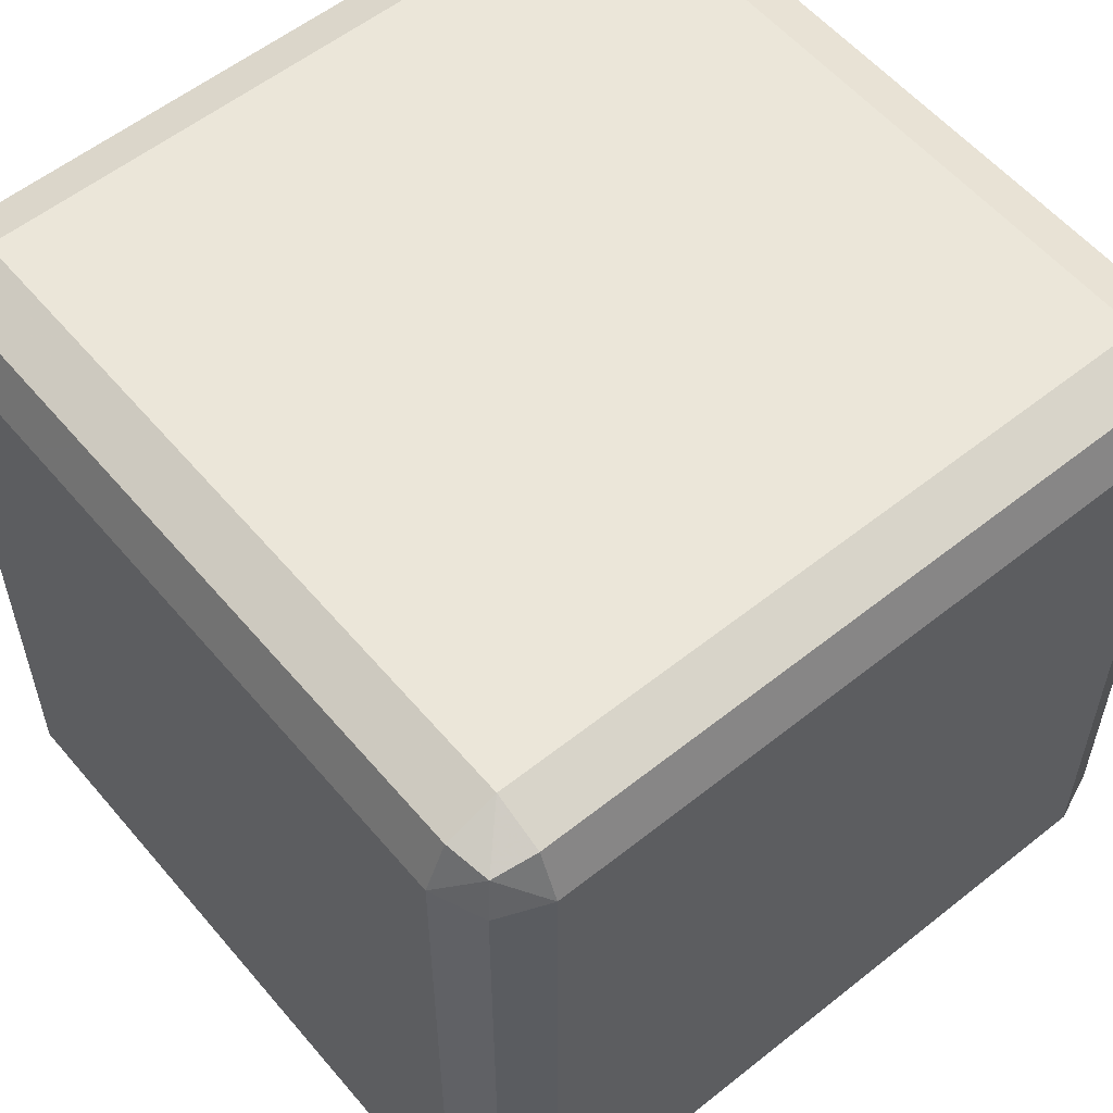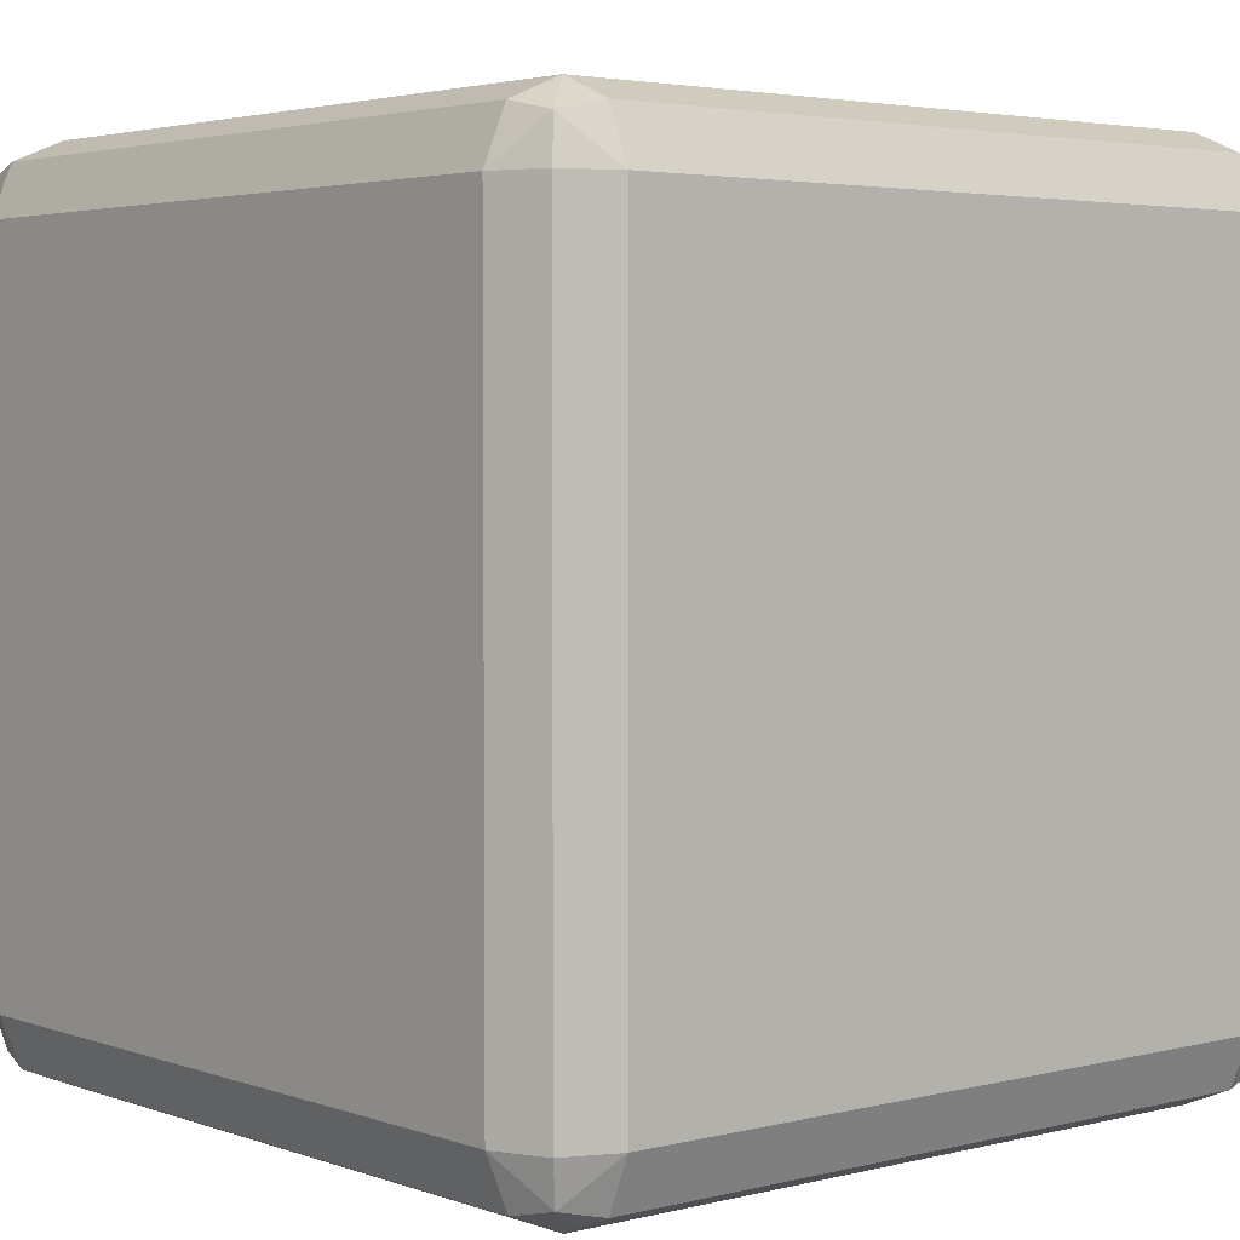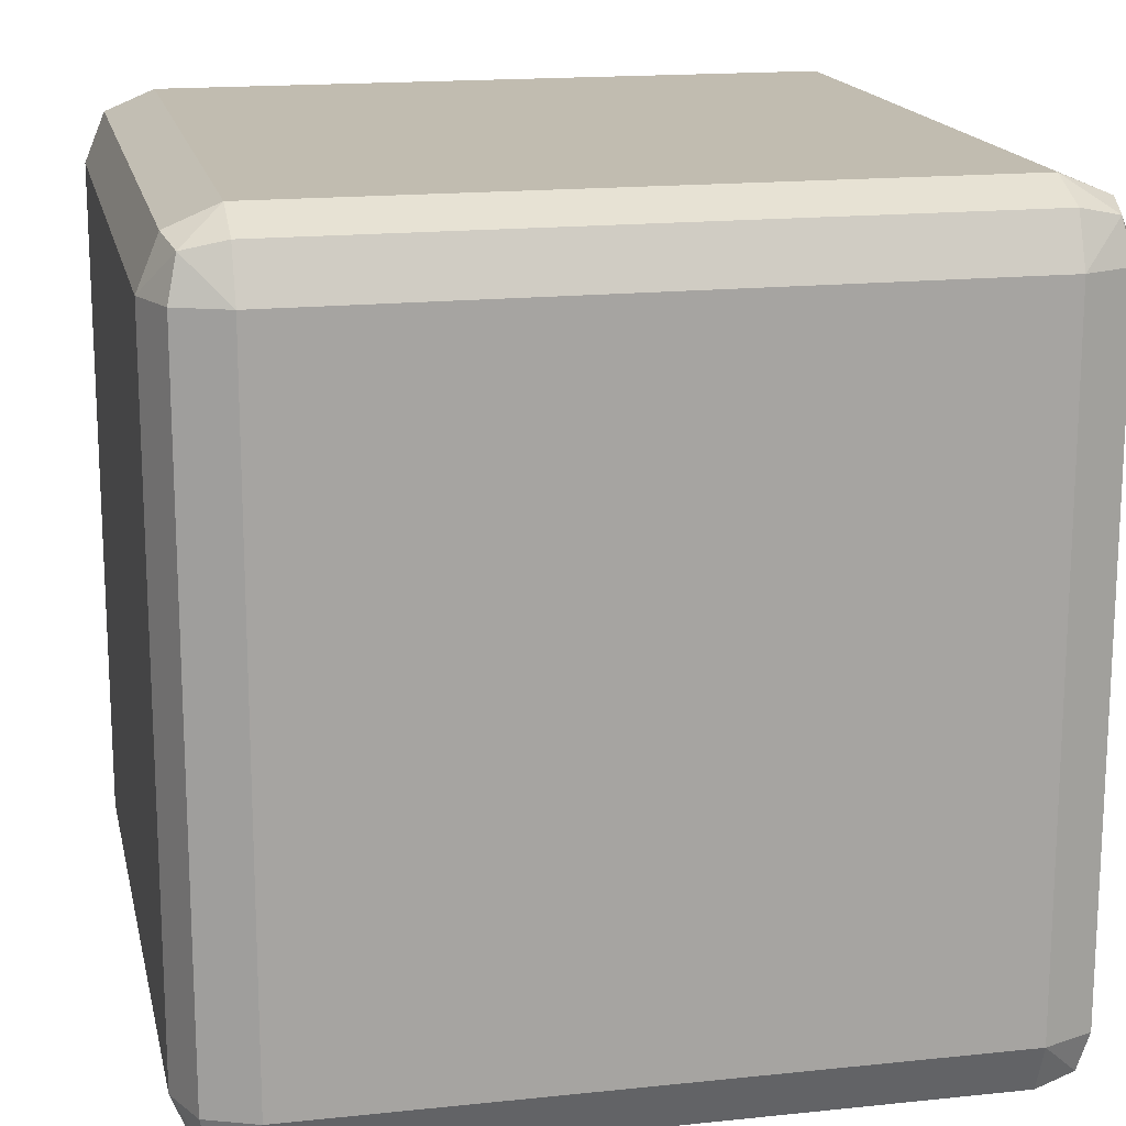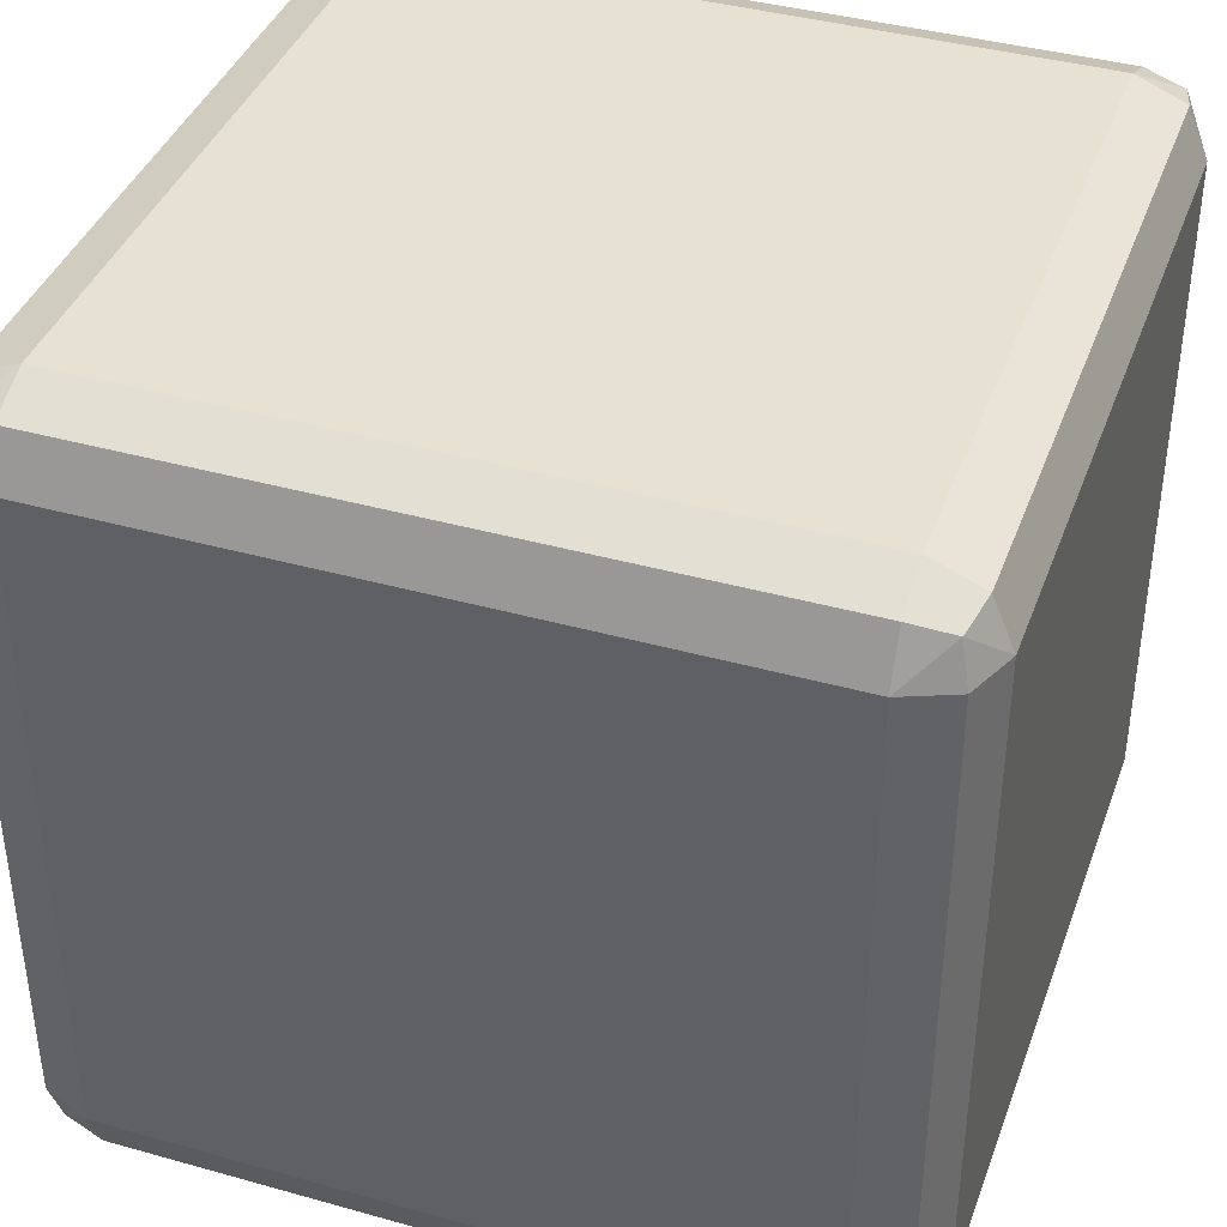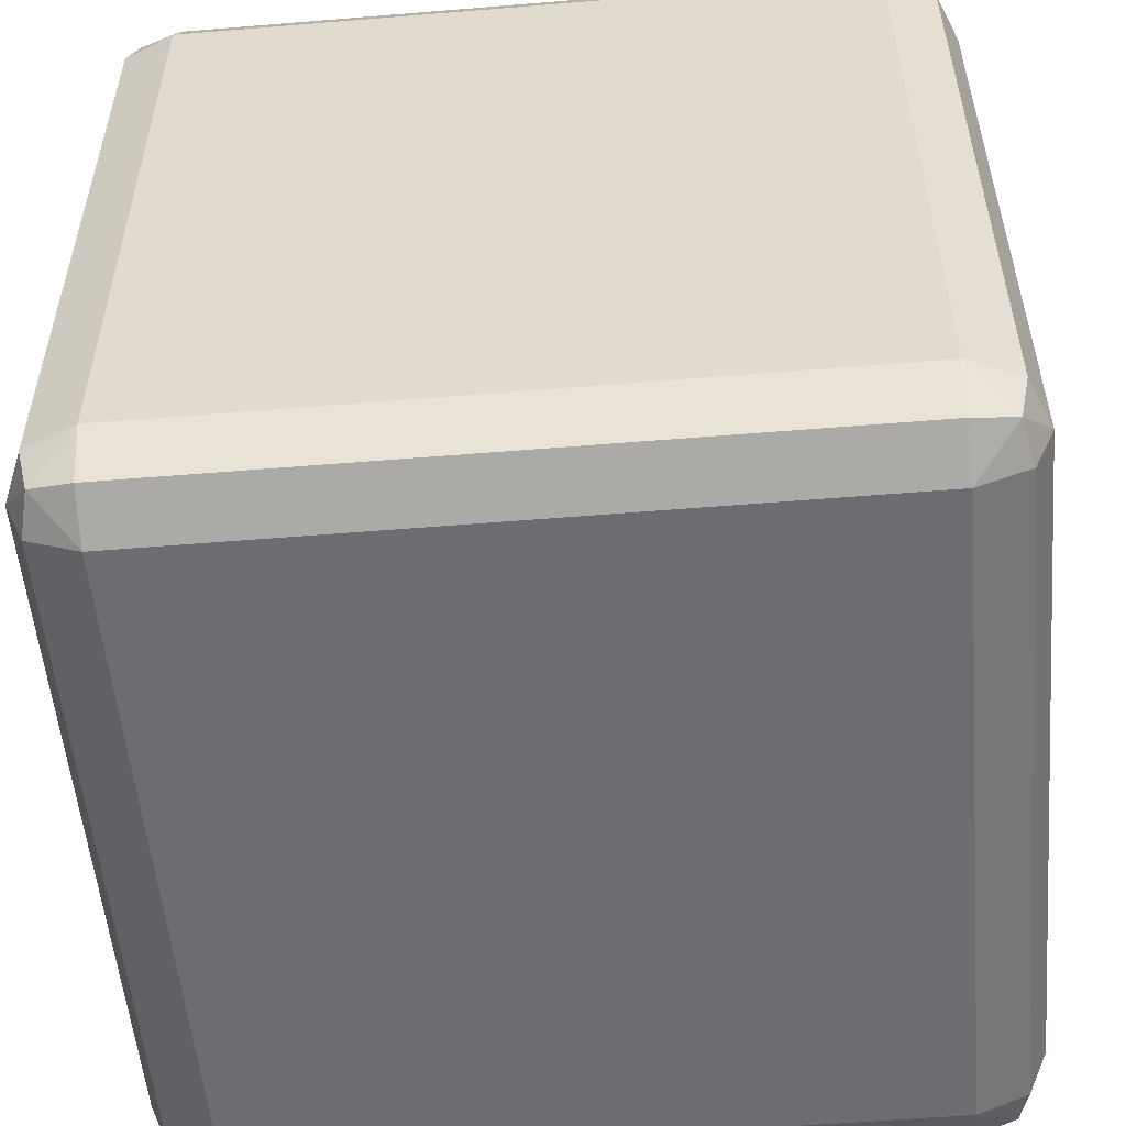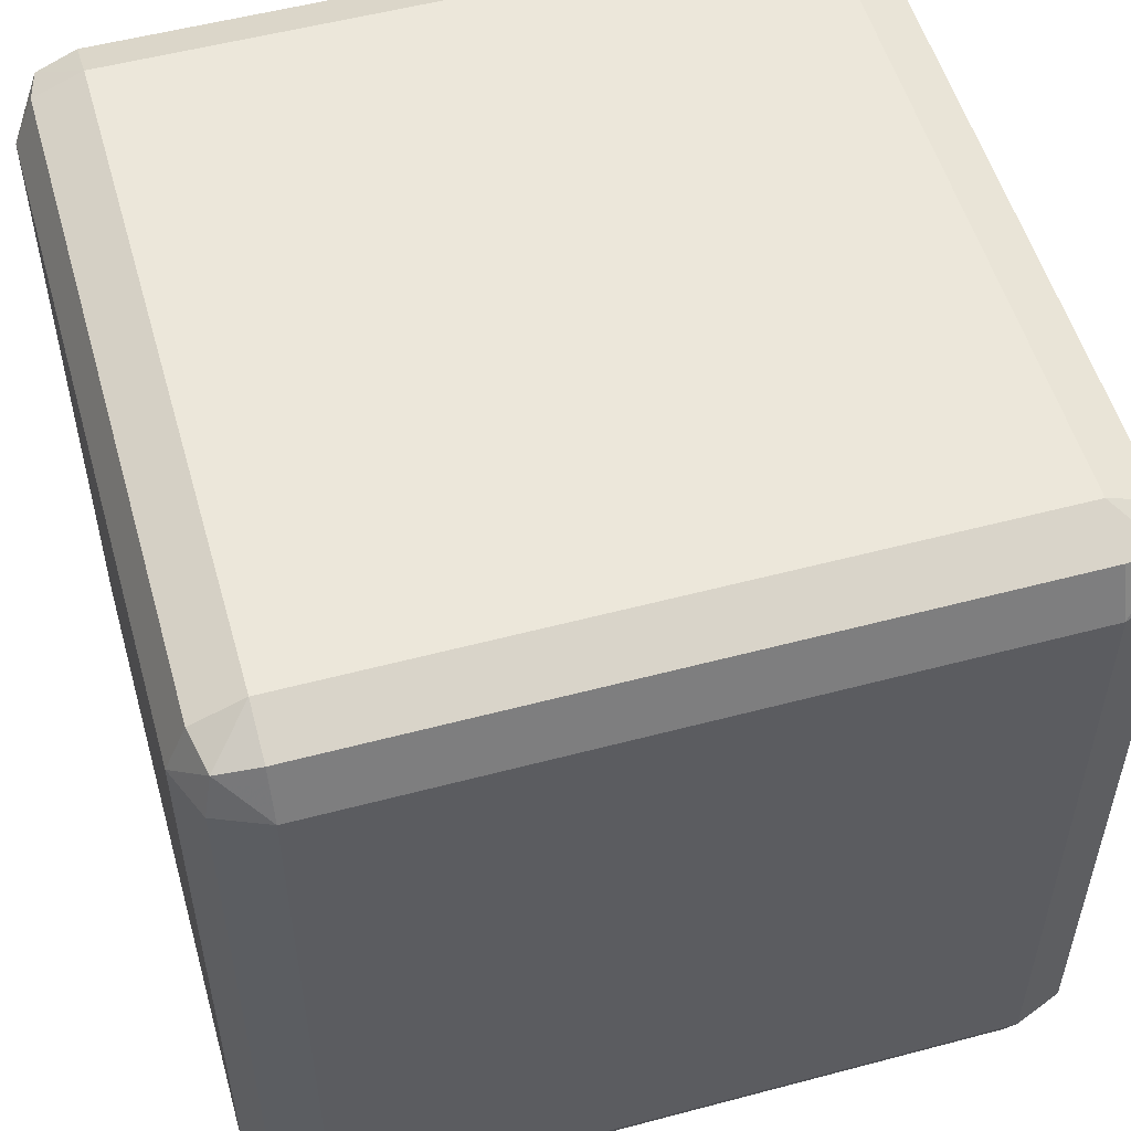
<metadata>
{"format":"obj","ext":"obj","renderer":"f3d","projection":"perspective","resolution":1024,"background":"white","views":[{"elev":56.8,"azim":50.3,"up":"+Z"},{"elev":3.4,"azim":-130.2,"up":"+Y"},{"elev":16.6,"azim":167.9,"up":"+Y"},{"elev":39.6,"azim":-160.8,"up":"+Y"},{"elev":-54.0,"azim":5.0,"up":"+Z"},{"elev":53.9,"azim":164.2,"up":"+Z"}]}
</metadata>
<code>
v 0.8276 0.8276 -1
v 0.8276 1 -0.8276
v 1 0.8276 -0.8276
v 0.8276 0.9495 -0.9495
v 0.9271 0.9271 -0.9271
v 0.9495 0.9495 -0.8276
v 0.9495 0.8276 -0.9495
v 0.8276 -1 -0.8276
v 0.8276 -0.8276 -1
v 1 -0.8276 -0.8276
v 0.8276 -0.9495 -0.9495
v 0.9271 -0.9271 -0.9271
v 0.9495 -0.8276 -0.9495
v 0.9495 -0.9495 -0.8276
v 1 0.8276 0.8276
v 0.8276 1 0.8276
v 0.8276 0.8276 1
v 0.9495 0.9495 0.8276
v 0.9271 0.9271 0.9271
v 0.8276 0.9495 0.9495
v 0.9495 0.8276 0.9495
v 1 -0.8276 0.8276
v 0.8276 -0.8276 1
v 0.8276 -1 0.8276
v 0.9495 -0.8276 0.9495
v 0.9271 -0.9271 0.9271
v 0.8276 -0.9495 0.9495
v 0.9495 -0.9495 0.8276
v -0.8276 0.8276 -1
v -1 0.8276 -0.8276
v -0.8276 1 -0.8276
v -0.9495 0.8276 -0.9495
v -0.9271 0.9271 -0.9271
v -0.9495 0.9495 -0.8276
v -0.8276 0.9495 -0.9495
v -1 -0.8276 -0.8276
v -0.8276 -0.8276 -1
v -0.8276 -1 -0.8276
v -0.9495 -0.8276 -0.9495
v -0.9271 -0.9271 -0.9271
v -0.8276 -0.9495 -0.9495
v -0.9495 -0.9495 -0.8276
v -1 0.8276 0.8276
v -0.8276 0.8276 1
v -0.8276 1 0.8276
v -0.9495 0.8276 0.9495
v -0.9271 0.9271 0.9271
v -0.8276 0.9495 0.9495
v -0.9495 0.9495 0.8276
v -0.8276 -1 0.8276
v -0.8276 -0.8276 1
v -1 -0.8276 0.8276
v -0.8276 -0.9495 0.9495
v -0.9271 -0.9271 0.9271
v -0.9495 -0.8276 0.9495
v -0.9495 -0.9495 0.8276
v -0.8276 -1 -0.2759
v -0.8276 -1 0.2759
v -0.9495 -0.9495 0.2759
v -0.9495 -0.9495 -0.2759
v -1 -0.8276 0.2759
v -1 -0.8276 -0.2759
v 0.2759 -1 -0.8276
v -0.2759 -1 -0.8276
v -0.2759 -0.9495 -0.9495
v 0.2759 -0.9495 -0.9495
v -0.2759 -0.8276 -1
v 0.2759 -0.8276 -1
v 1 0.2759 -0.8276
v 1 -0.2759 -0.8276
v 0.9495 -0.2759 -0.9495
v 0.9495 0.2759 -0.9495
v 0.8276 -0.2759 -1
v 0.8276 0.2759 -1
v -0.8276 -0.2759 1
v -0.8276 0.2759 1
v -0.9495 0.2759 0.9495
v -0.9495 -0.2759 0.9495
v -1 0.2759 0.8276
v -1 -0.2759 0.8276
v 0.8276 0.2759 1
v 0.8276 -0.2759 1
v 0.9495 -0.2759 0.9495
v 0.9495 0.2759 0.9495
v 1 -0.2759 0.8276
v 1 0.2759 0.8276
v -0.8276 0.2759 -1
v -0.8276 -0.2759 -1
v -0.9495 -0.2759 -0.9495
v -0.9495 0.2759 -0.9495
v -1 -0.2759 -0.8276
v -1 0.2759 -0.8276
v 0.2759 1 0.8276
v -0.2759 1 0.8276
v -0.2759 0.9495 0.9495
v 0.2759 0.9495 0.9495
v -0.2759 0.8276 1
v 0.2759 0.8276 1
v 0.8276 1 -0.2759
v 0.8276 1 0.2759
v 0.9495 0.9495 0.2759
v 0.9495 0.9495 -0.2759
v 1 0.8276 0.2759
v 1 0.8276 -0.2759
v -0.2759 -1 0.8276
v 0.2759 -1 0.8276
v 0.2759 -0.9495 0.9495
v -0.2759 -0.9495 0.9495
v 0.2759 -0.8276 1
v -0.2759 -0.8276 1
v -0.8276 1 0.2759
v -0.8276 1 -0.2759
v -0.9495 0.9495 -0.2759
v -0.9495 0.9495 0.2759
v -1 0.8276 -0.2759
v -1 0.8276 0.2759
v -0.2759 1 -0.8276
v 0.2759 1 -0.8276
v 0.2759 0.9495 -0.9495
v -0.2759 0.9495 -0.9495
v 0.2759 0.8276 -1
v -0.2759 0.8276 -1
v 0.8276 -1 0.2759
v 0.8276 -1 -0.2759
v 0.9495 -0.9495 -0.2759
v 0.9495 -0.9495 0.2759
v 1 -0.8276 -0.2759
v 1 -0.8276 0.2759
v -0.2759 -0.2759 -1
v 0.2759 -0.2759 -1
v -0.2759 0.2759 -1
v 0.2759 0.2759 -1
v 1 -0.2759 -0.2759
v 1 -0.2759 0.2759
v 1 0.2759 -0.2759
v 1 0.2759 0.2759
v 0.2759 1 -0.2759
v 0.2759 1 0.2759
v -0.2759 1 -0.2759
v -0.2759 1 0.2759
v 0.2759 -0.2759 1
v -0.2759 -0.2759 1
v 0.2759 0.2759 1
v -0.2759 0.2759 1
v -1 -0.2759 0.2759
v -1 -0.2759 -0.2759
v -1 0.2759 0.2759
v -1 0.2759 -0.2759
v -0.2759 -1 -0.2759
v -0.2759 -1 0.2759
v 0.2759 -1 -0.2759
v 0.2759 -1 0.2759
f 152 106 24 123
f 148 92 30 115
f 144 76 44 97
f 140 94 45 111
f 136 86 15 103
f 1 7 5 4
f 2 4 5 6
f 3 6 5 7
f 8 14 12 11
f 9 11 12 13
f 10 13 12 14
f 15 21 19 18
f 16 18 19 20
f 17 20 19 21
f 22 28 26 25
f 23 25 26 27
f 24 27 26 28
f 29 35 33 32
f 30 32 33 34
f 31 34 33 35
f 36 42 40 39
f 37 39 40 41
f 38 41 40 42
f 43 49 47 46
f 44 46 47 48
f 45 48 47 49
f 50 56 54 53
f 51 53 54 55
f 52 55 54 56
f 58 59 56 50
f 59 61 52 56
f 64 65 41 38
f 65 67 37 41
f 70 71 13 10
f 71 73 9 13
f 76 77 46 44
f 77 79 43 46
f 82 83 25 23
f 83 85 22 25
f 88 89 39 37
f 89 91 36 39
f 94 95 48 45
f 95 97 44 48
f 100 101 18 16
f 101 103 15 18
f 106 107 27 24
f 107 109 23 27
f 112 113 34 31
f 113 115 30 34
f 118 119 4 2
f 119 121 1 4
f 124 125 14 8
f 125 127 10 14
f 132 74 1 121
f 68 9 73 130
f 130 73 74 132
f 37 67 129 88
f 67 68 130 129
f 88 129 131 87
f 129 130 132 131
f 87 131 122 29
f 131 132 121 122
f 28 22 128 126
f 126 128 127 125
f 24 28 126 123
f 123 126 125 124
f 35 29 122 120
f 120 122 121 119
f 31 35 120 117
f 117 120 119 118
f 49 43 116 114
f 114 116 115 113
f 45 49 114 111
f 111 114 113 112
f 53 51 110 108
f 108 110 109 107
f 50 53 108 105
f 105 108 107 106
f 6 3 104 102
f 102 104 103 101
f 2 6 102 99
f 99 102 101 100
f 20 17 98 96
f 96 98 97 95
f 16 20 96 93
f 93 96 95 94
f 32 30 92 90
f 90 92 91 89
f 29 32 90 87
f 87 90 89 88
f 21 15 86 84
f 84 86 85 83
f 17 21 84 81
f 81 84 83 82
f 55 52 80 78
f 78 80 79 77
f 51 55 78 75
f 75 78 77 76
f 7 1 74 72
f 72 74 73 71
f 3 7 72 69
f 69 72 71 70
f 11 9 68 66
f 66 68 67 65
f 8 11 66 63
f 63 66 65 64
f 42 36 62 60
f 60 62 61 59
f 38 42 60 57
f 57 60 59 58
f 128 22 85 134
f 134 85 86 136
f 10 127 133 70
f 127 128 134 133
f 70 133 135 69
f 133 134 136 135
f 69 135 104 3
f 135 136 103 104
f 100 16 93 138
f 138 93 94 140
f 2 99 137 118
f 99 100 138 137
f 118 137 139 117
f 137 138 140 139
f 117 139 112 31
f 139 140 111 112
f 110 51 75 142
f 142 75 76 144
f 23 109 141 82
f 109 110 142 141
f 82 141 143 81
f 141 142 144 143
f 81 143 98 17
f 143 144 97 98
f 62 36 91 146
f 146 91 92 148
f 52 61 145 80
f 61 62 146 145
f 80 145 147 79
f 145 146 148 147
f 79 147 116 43
f 147 148 115 116
f 58 50 105 150
f 150 105 106 152
f 38 57 149 64
f 57 58 150 149
f 64 149 151 63
f 149 150 152 151
f 63 151 124 8
f 151 152 123 124

</code>
